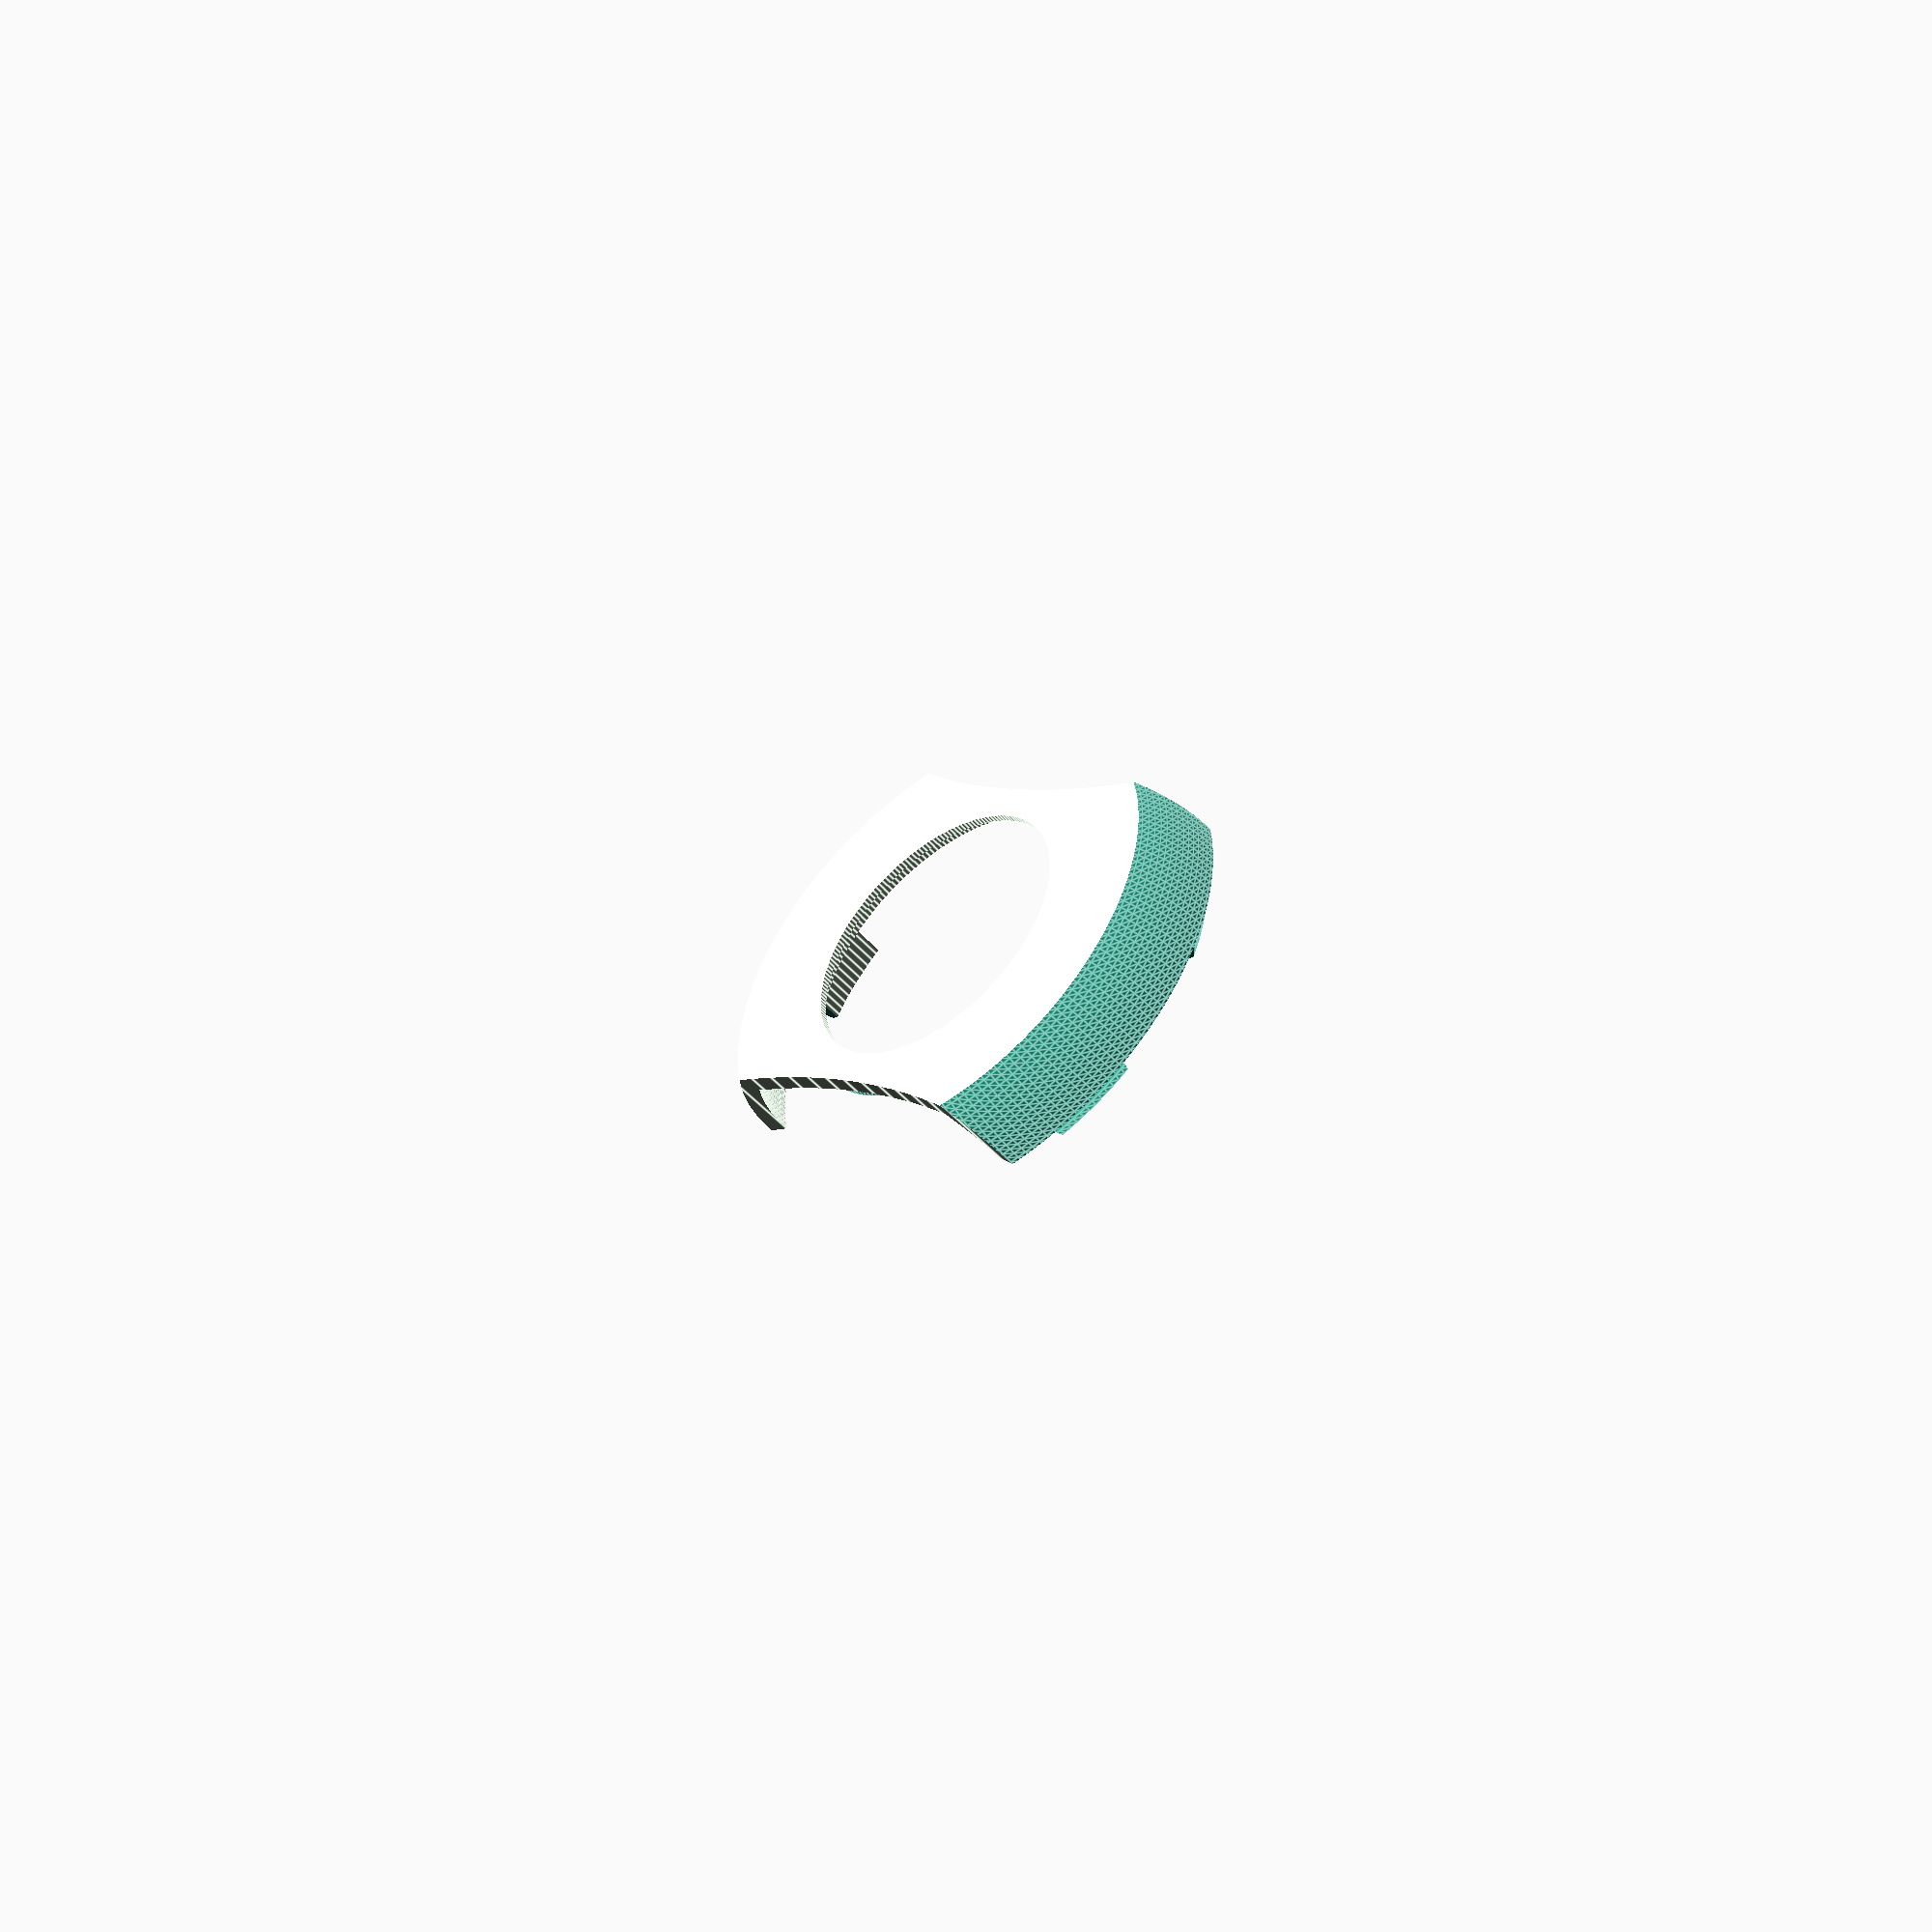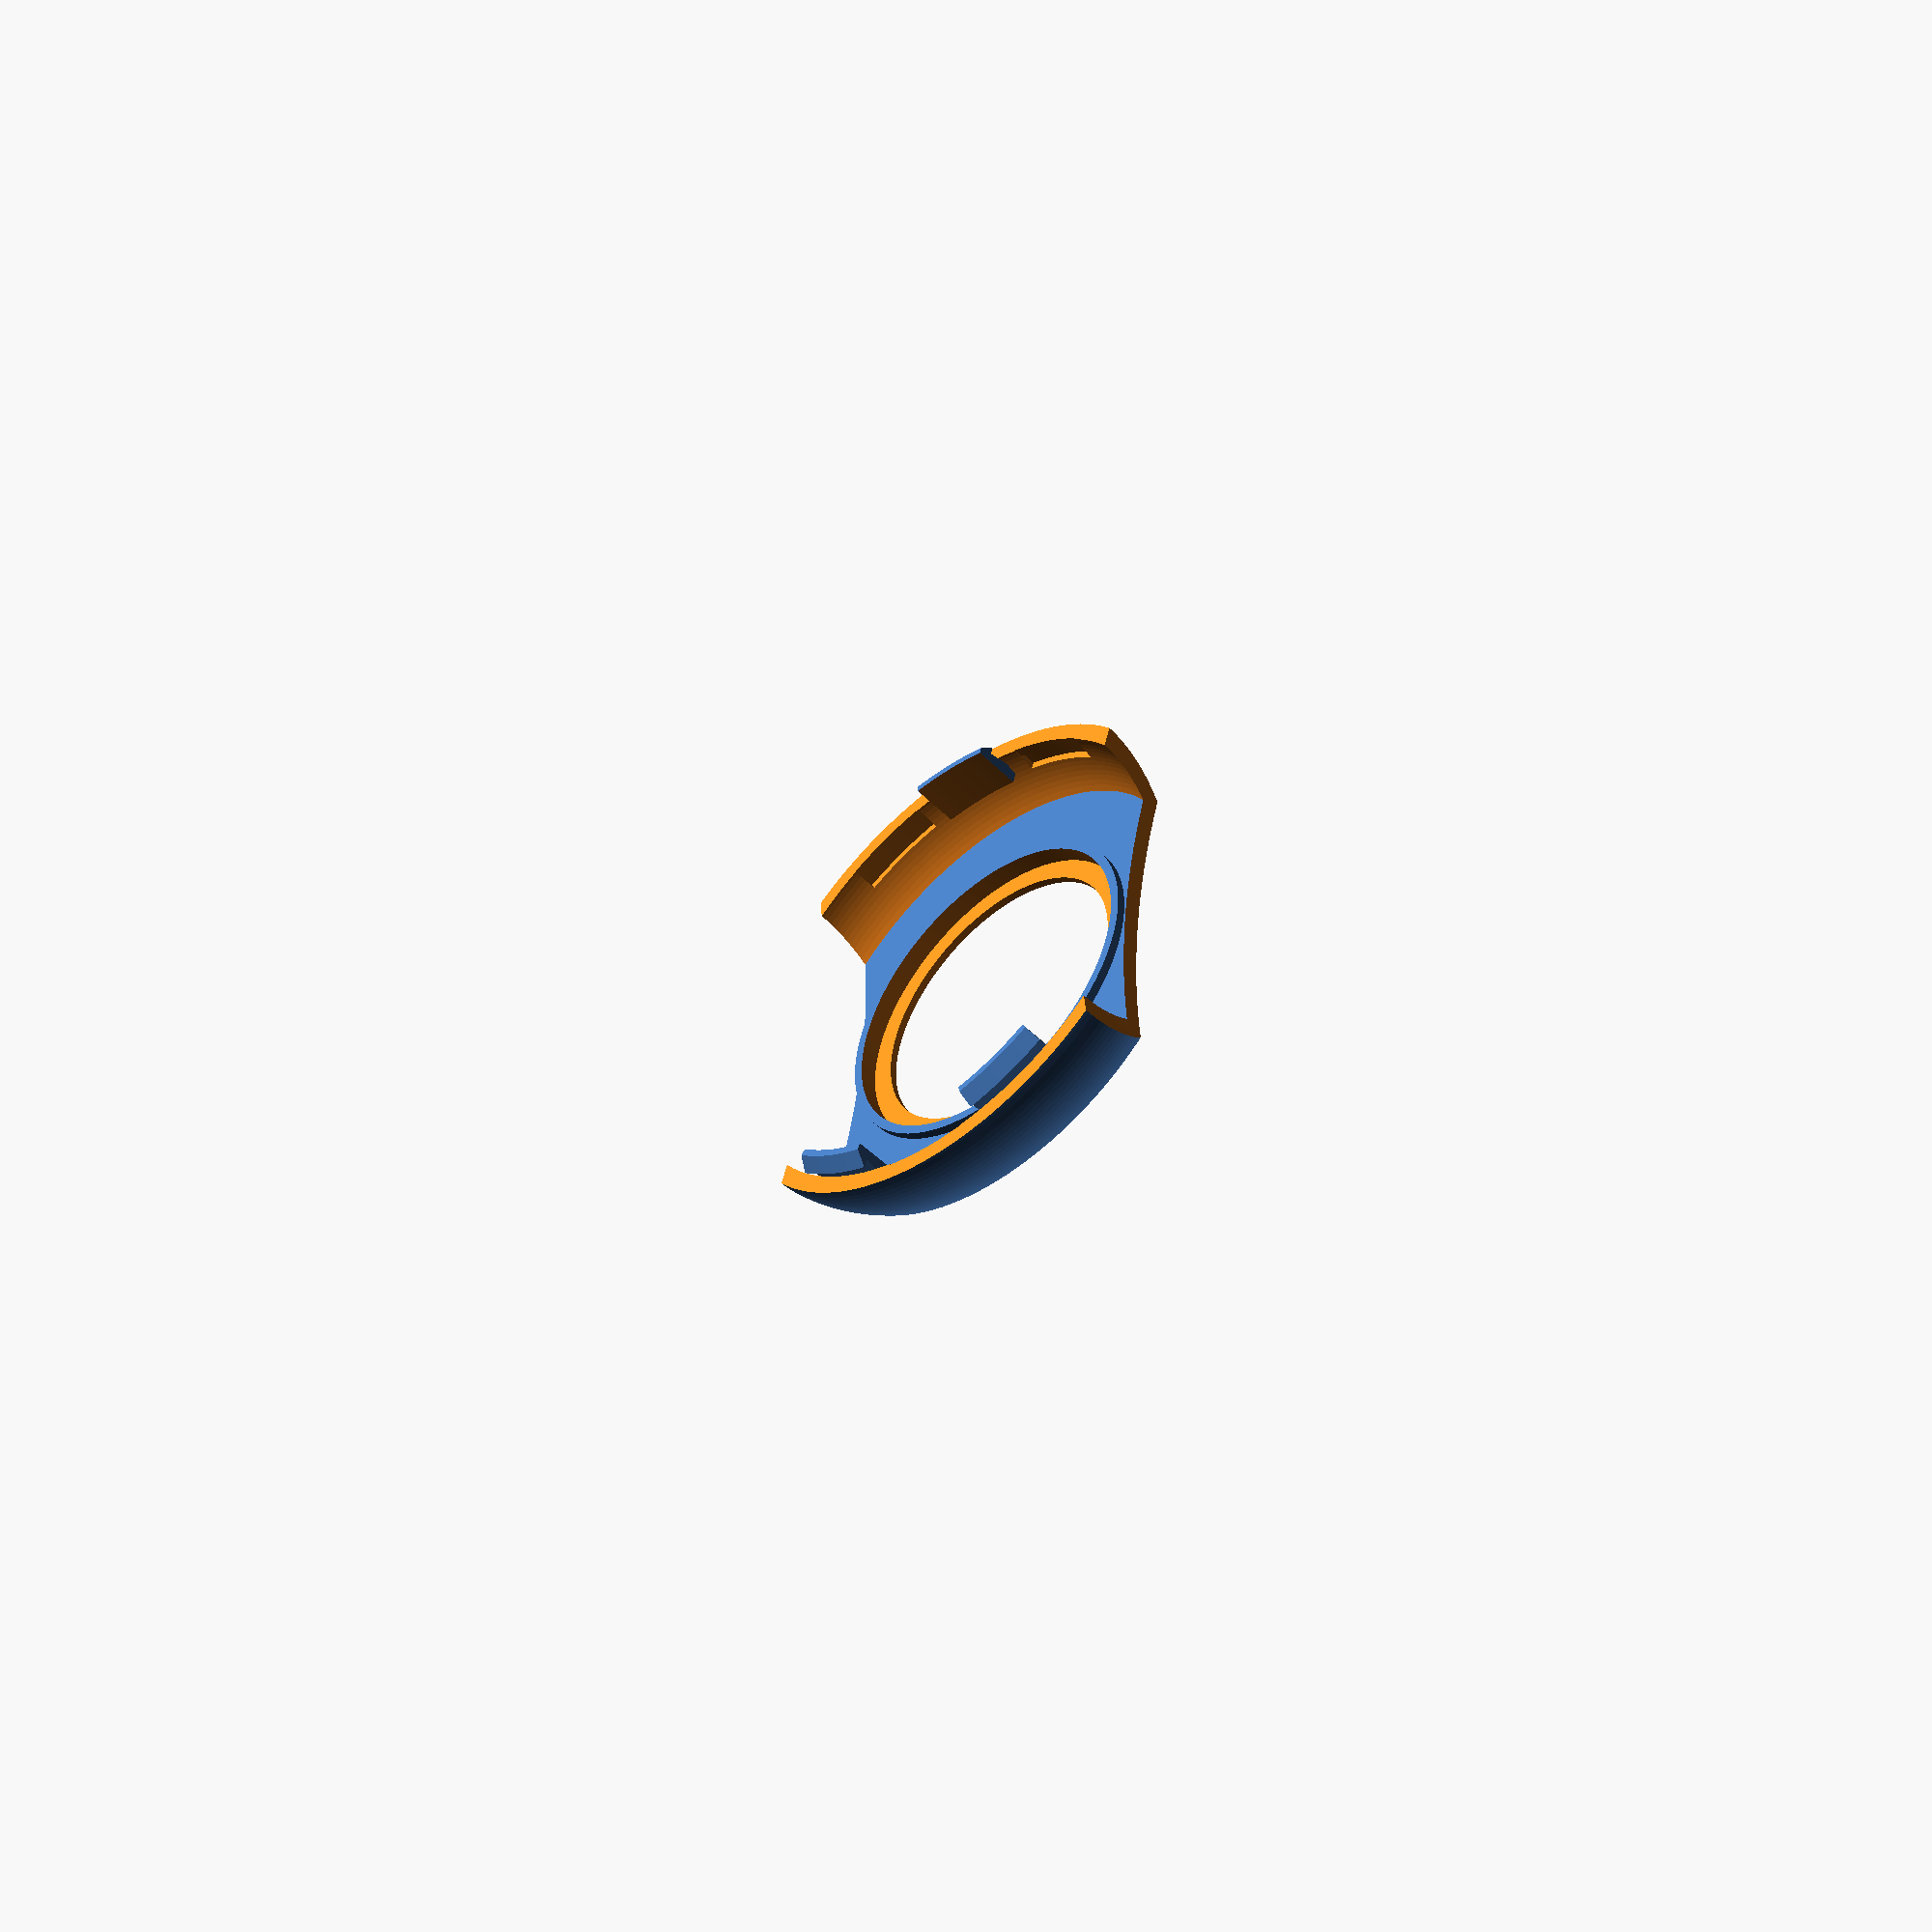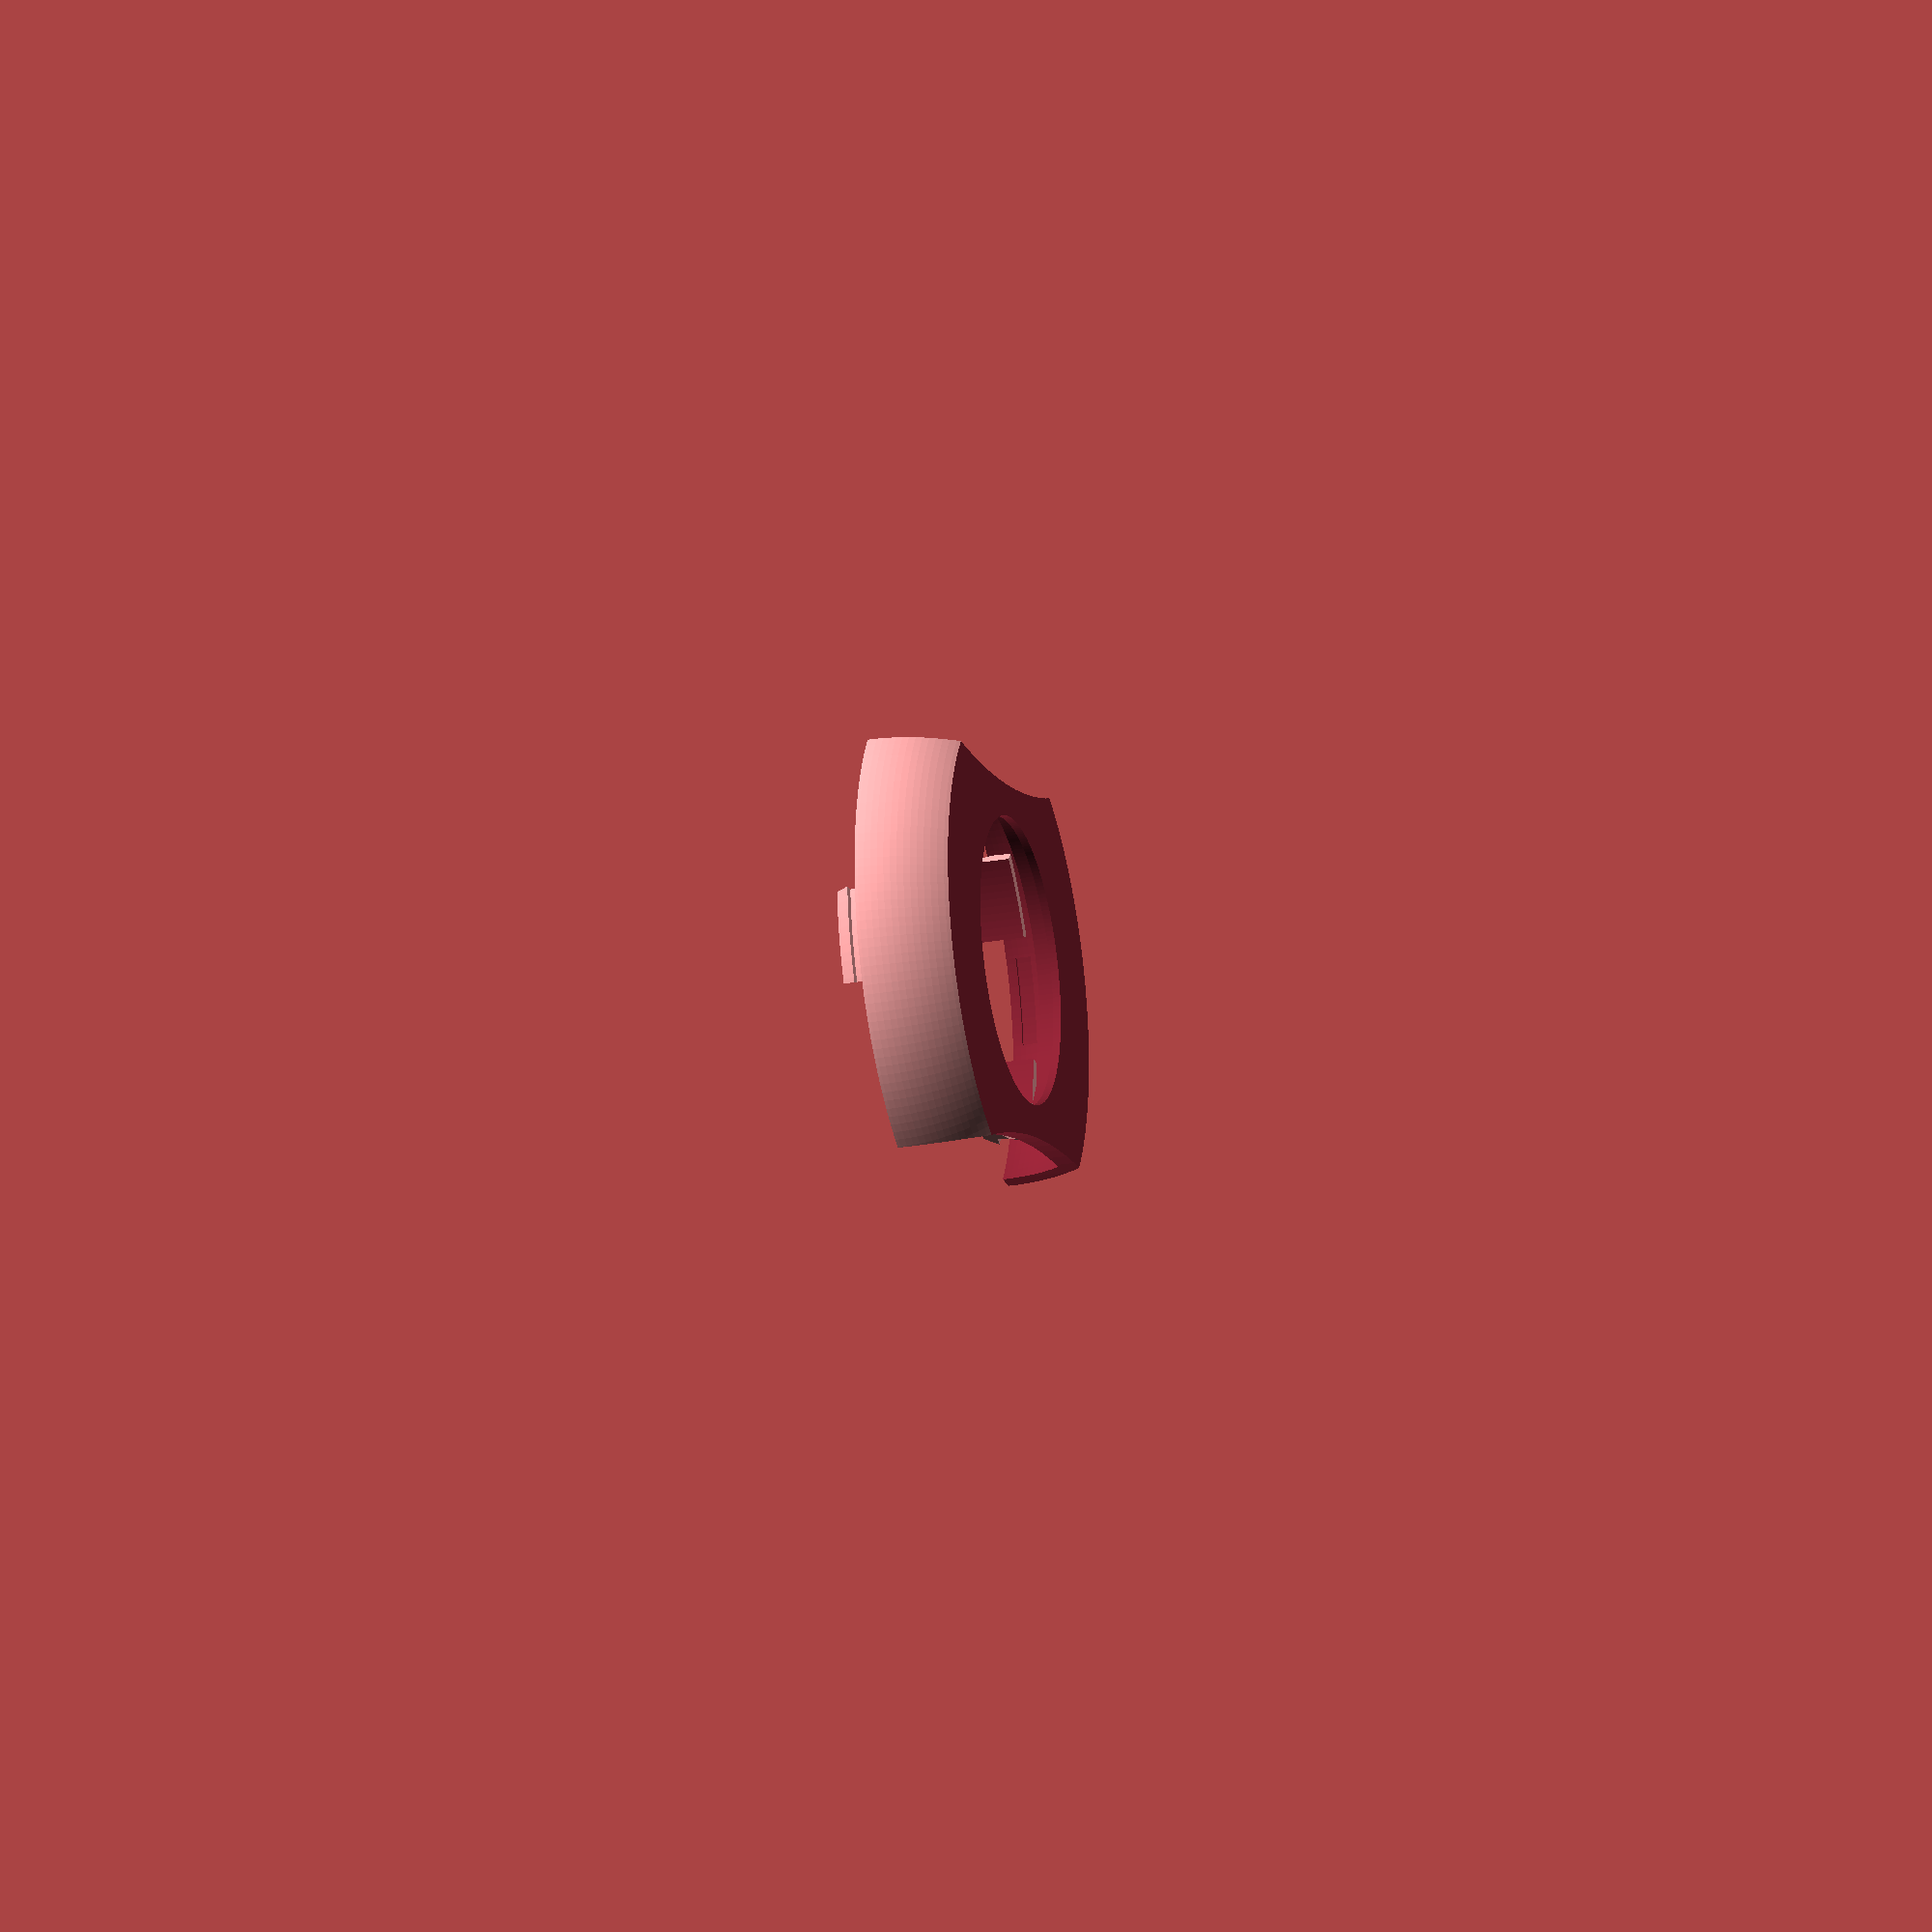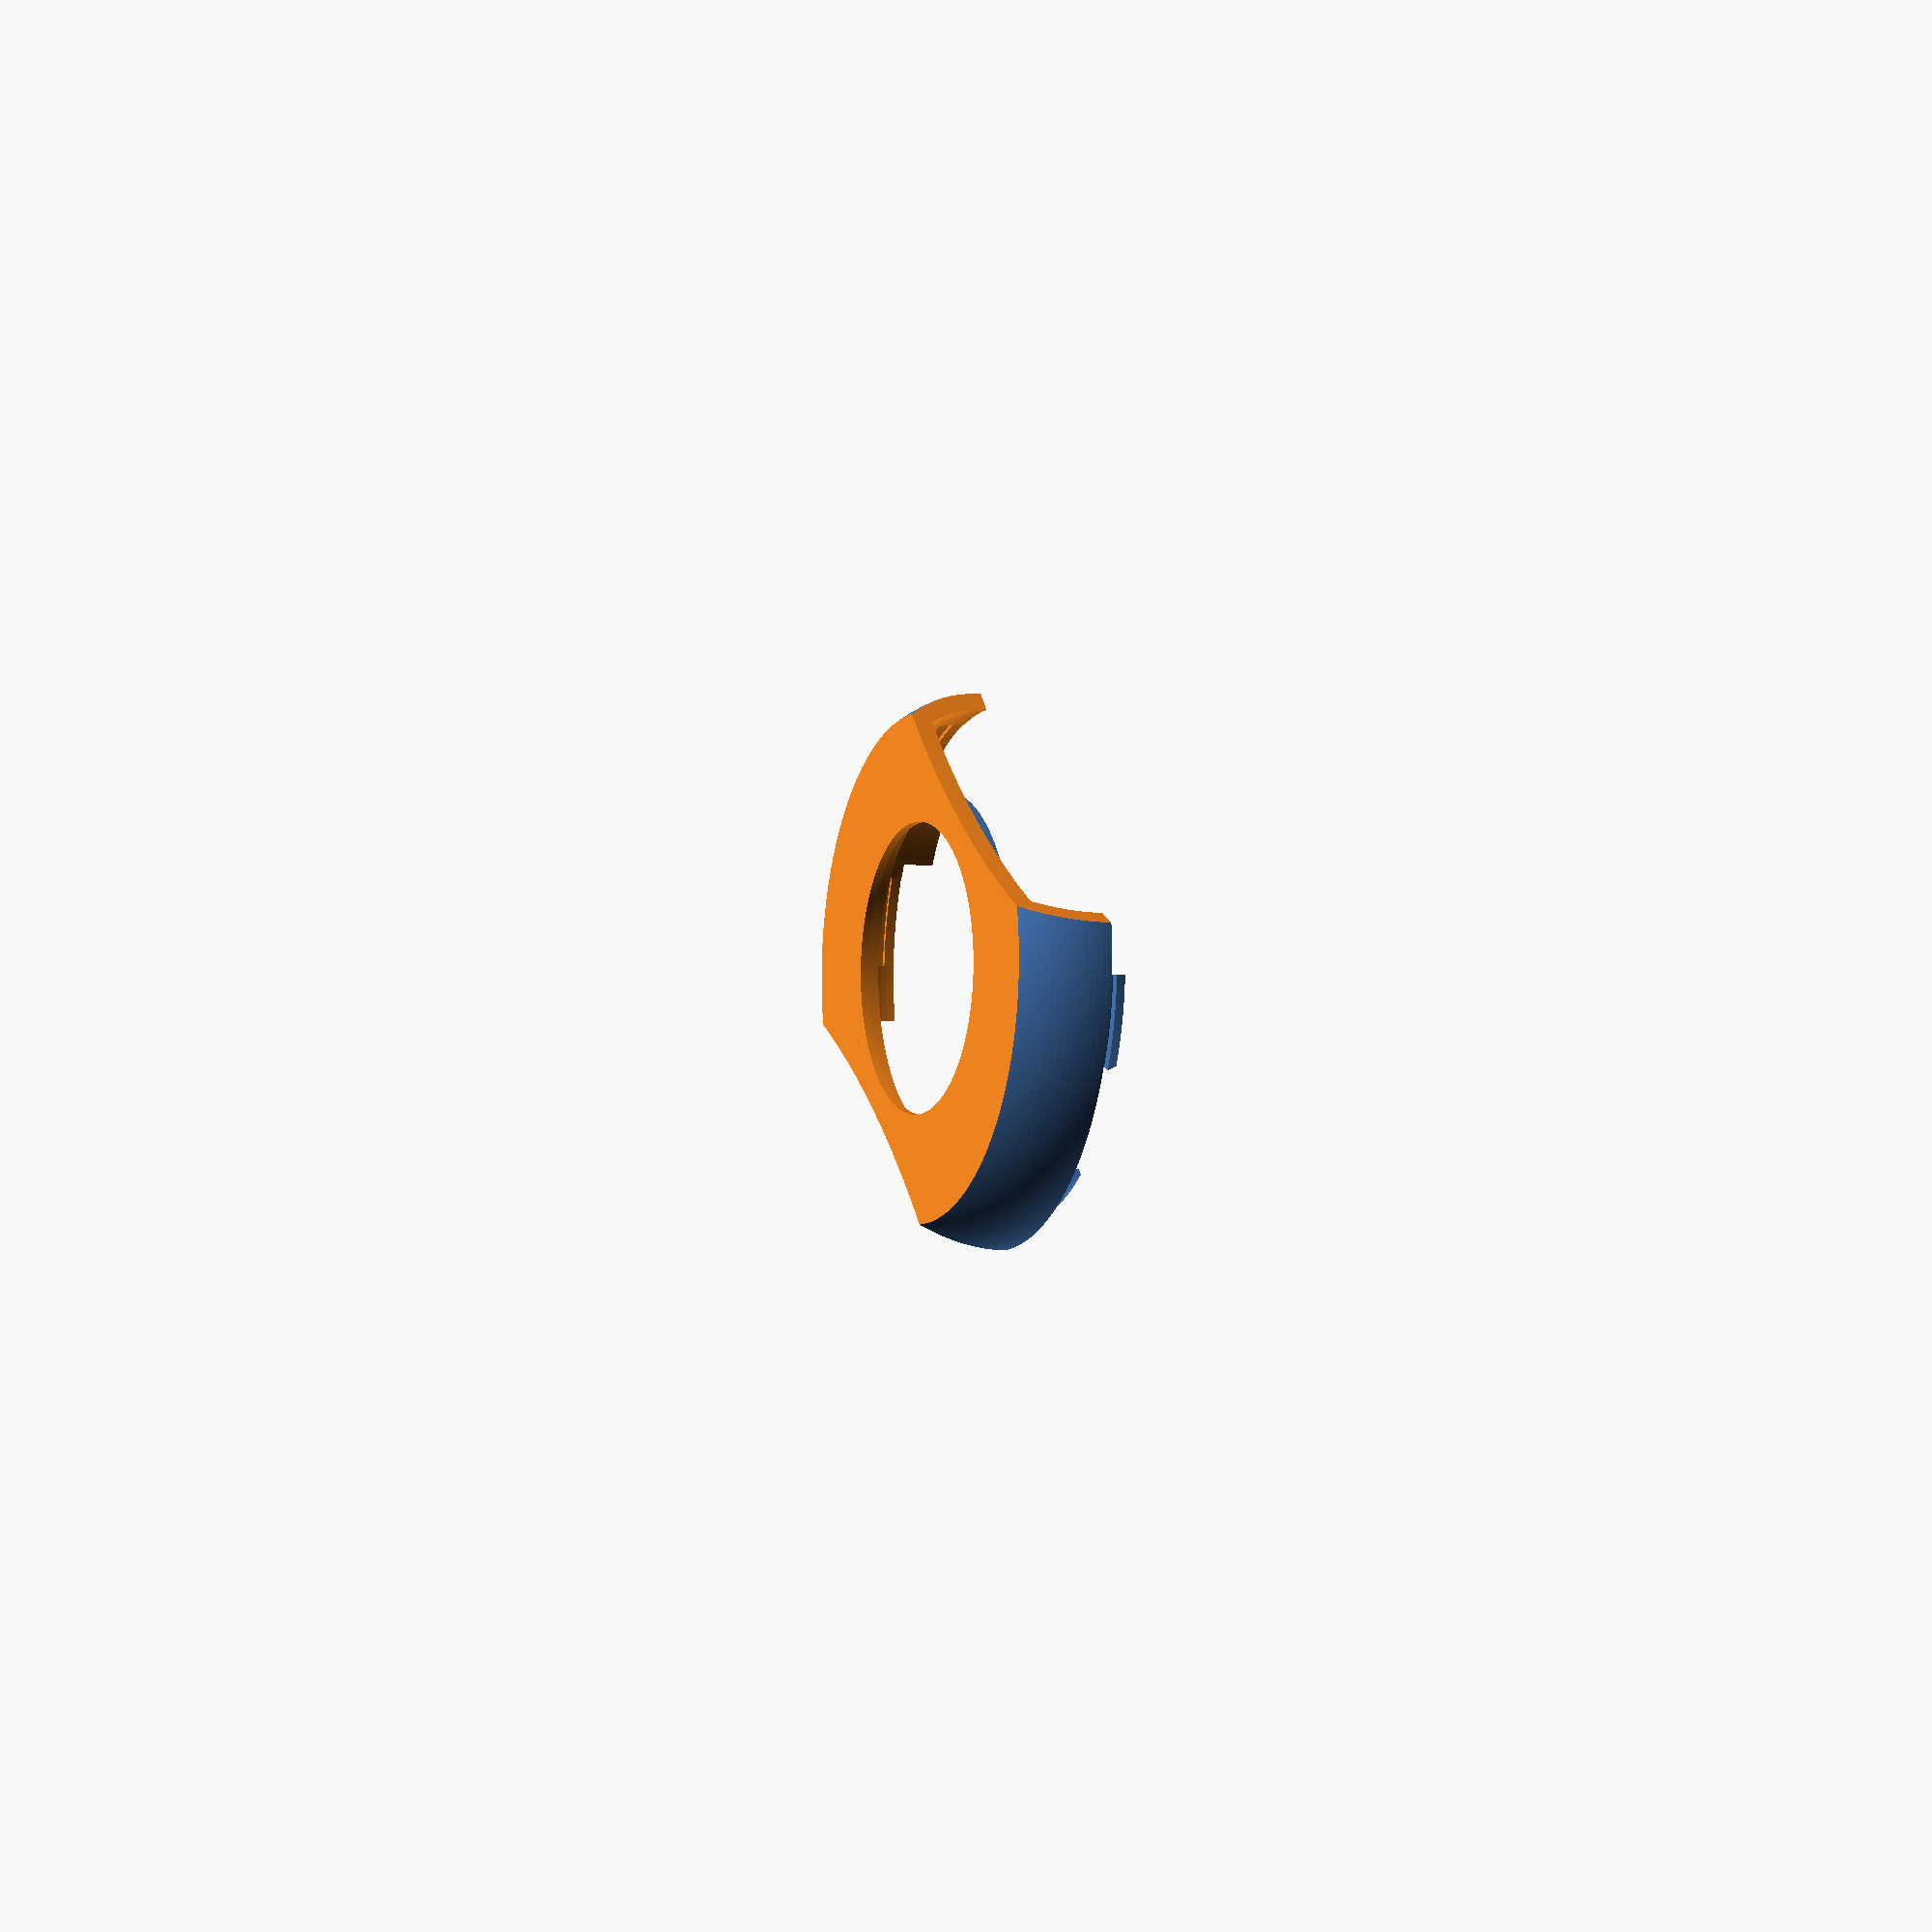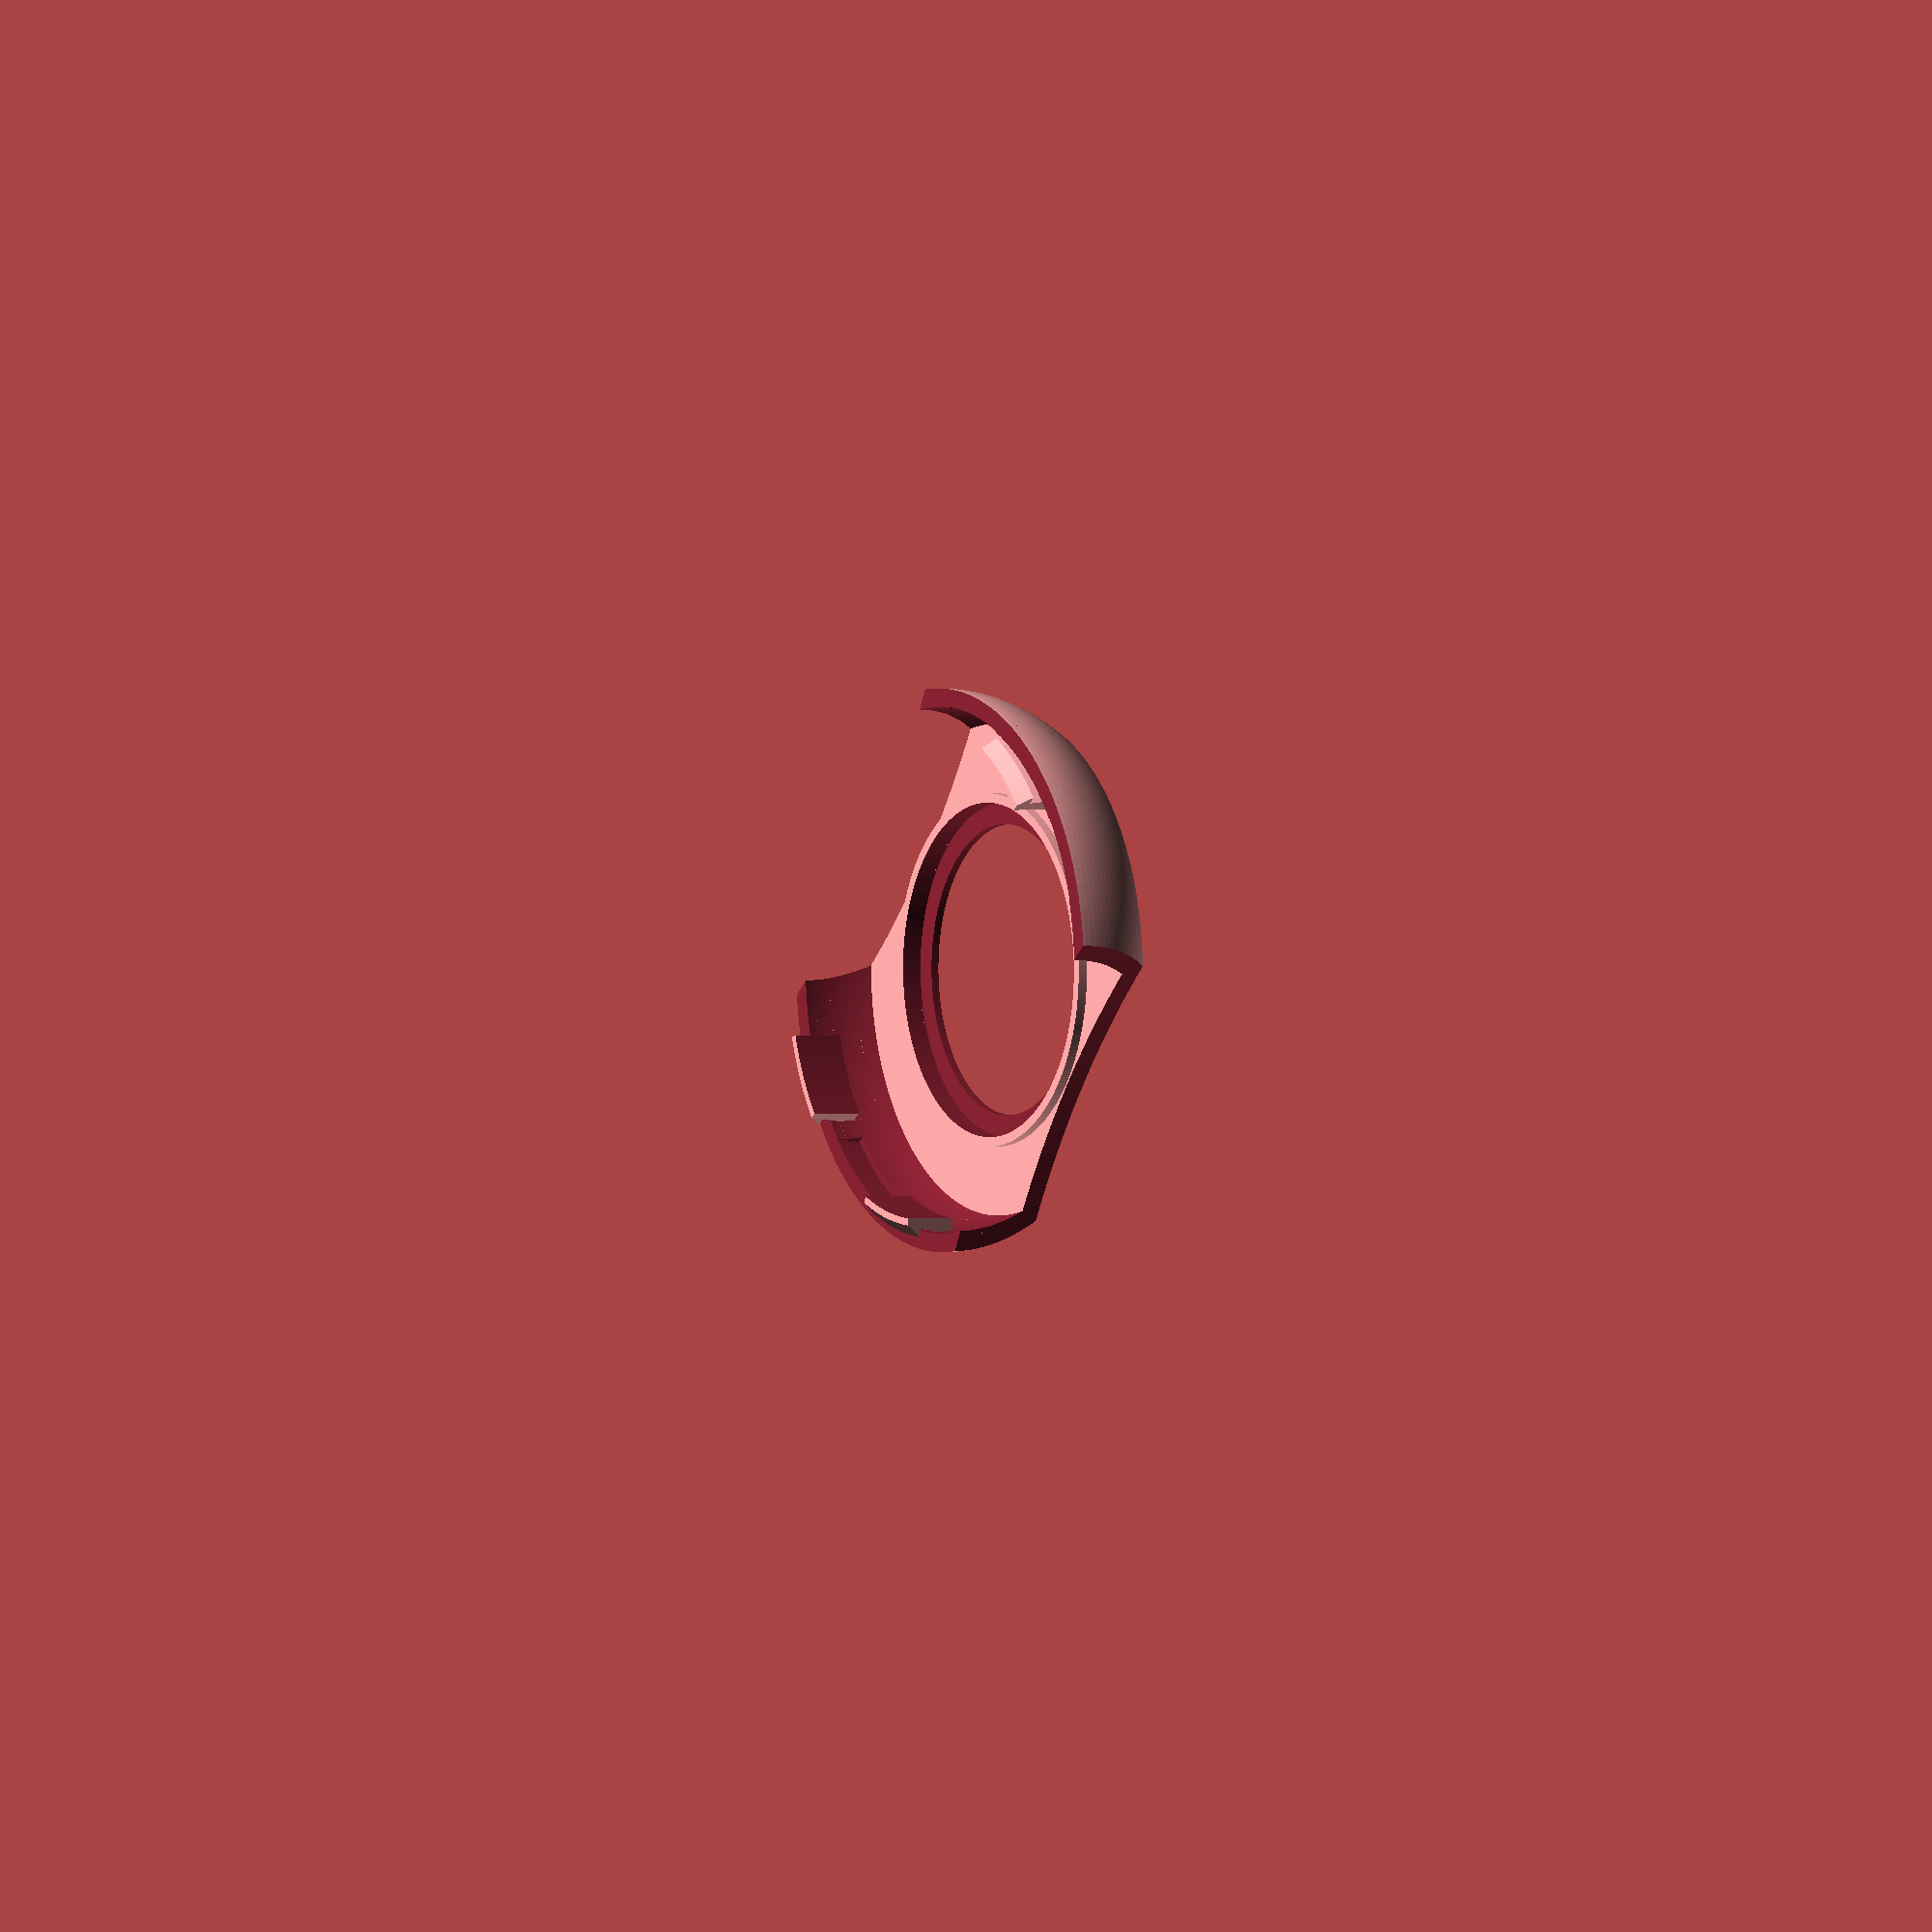
<openscad>
innerDiametor = 29;
outerDiametor = 33;
spoolHeight = 16;
maxDiametor = 35;
angleHeight = 2;
borderHeight = 1;

wireDiametor = 3;
wireOffset = 0.25;
channelWidth = outerDiametor - innerDiametor;

extraRingWidth = 1;
extraRingHeight = 2;

wireVerticalOffset = 3;

bodyDiametor = 60;
bodySphereScale = 0.7;
bodyThikness = 2;
bodyOffset = 0.3;
bodyInset = 2;
innerRingWidth = 1.8;
innerRingHeight = 0.5;

hookHeight = 1.5;
hookMaxWidth = 0.5;
hookLength = 5.5;
hookWidth = 20;
hookOffset = 0.3;
hookMinWidth = 1.5;
holeSmallOffset = -0.1;

bigHoleDiametor = 200;
bigHoleOffset = 19;

hooksAngle = 25;
hookAngle = 10;
angleOffset = 0.2;
holeOffset = 1;

$fn=200;


module innerWireChannelDivision(diametor) {
    union() {
        circle(d=diametor);
        translate([0, (diametor)*5, 0])
            square(size=[diametor, (diametor)*10], center=true);
    }
}


module halfWireChannel(diametor, spoolDiametor) {
difference() {
rotate_extrude(convexity = 10) {
    translate([spoolDiametor/4+(diametor)/4, 0, 0])
        innerWireChannelDivision(diametor);
};
translate([0,(spoolDiametor+(diametor)*2)/2,(diametor)*5])
cube([spoolDiametor+diametor*2, spoolDiametor+diametor*2, (diametor)*11], center=true);
}
}


module wireChannel(diametor, spoolDiametor) {
translate([-spoolDiametor/4-(diametor)/4, 0, 0]) 
    halfWireChannel(diametor, spoolDiametor);


translate([spoolDiametor/4+(diametor)/4, 0, 0]) 
rotate([0, 0, 180])
        halfWireChannel(diametor, spoolDiametor);
}

module spoolSolid() {
    union() {
       cylinder(h=spoolHeight, d1=outerDiametor, d2=outerDiametor, center=true);
       translate([0,0,spoolHeight/2-borderHeight-angleHeight/2])
            cylinder(h=angleHeight, d1=outerDiametor, d2=maxDiametor, center=true);
       translate([0,0,spoolHeight/2-borderHeight/2])
            cylinder(h=borderHeight, d1=maxDiametor, d2=maxDiametor, center=true);
       translate([0,0,-spoolHeight/2+borderHeight+angleHeight/2])
            cylinder(h=angleHeight, d1=maxDiametor, d2=outerDiametor, center=true);
       translate([0,0,-spoolHeight/2+borderHeight/2])
            cylinder(h=borderHeight, d1=maxDiametor, d2=maxDiametor, center=true);
    }
}

module spoolOutline() {
union() {
    difference() {
        spoolSolid();

cylinder(h=spoolHeight*2, d1=innerDiametor, d2=innerDiametor, center=true);

};
intersection() {
    cylinder(h=spoolHeight, d1=outerDiametor, d2=outerDiametor, center=true);
    translate([0, 0, -wireVerticalOffset]) 
    wireChannel(wireDiametor+wireOffset+channelWidth, outerDiametor-(wireDiametor+wireOffset));
};
}
    
}

module spoolInnerComplete() {
    difference() {
        spoolOutline();
        translate([0, 0, -wireVerticalOffset]) 
            wireChannel(wireDiametor+wireOffset,     outerDiametor);
    }
}

module bodyOutline(diametor, height, innerOffset) {
    difference() {   
        resize(newsize=[diametor,diametor,diametor*bodySphereScale])
            sphere(d=diametor, $fa = 12);
        translate([0,0,diametor/2+height])
            cylinder(h=diametor, r1=diametor/2, r2=diametor/2, center=true);
        translate([0,0,-diametor/2-innerOffset])
            cylinder(h=diametor, r1=diametor, r2=diametor, center=true);
    }
}

module bodyStageOne() {
  difference() {
    bodyOutline(bodyDiametor,spoolHeight/2+bodyThikness/2,0);
    bodyOutline(bodyDiametor-bodyThikness*2,spoolHeight/2-bodyThikness/2,1);
    cylinder(h=bodyDiametor, r1=maxDiametor/2-bodyInset, r2=maxDiametor/2-bodyInset, center=true);
    cylinder(h=spoolHeight+bodyOffset, r1=maxDiametor/2+bodyOffset, r2=maxDiametor/2+bodyOffset, center=true);
  }
}

module hookRing() {
    difference() {
        union() {
            translate([0,0,-hookLength/2+hookHeight/2]) 
                cylinder(h=hookHeight, r1=bodyDiametor/2-bodyThikness-hookMinWidth/2, r2=bodyDiametor/2-bodyThikness+hookMaxWidth, center=true);

            cylinder(h=hookLength, r1=bodyDiametor/2-bodyThikness-hookMinWidth/2, r2=bodyDiametor/2-bodyThikness+bodyOffset, center=true);
        };

        cylinder(h=(hookLength)*2, r1=bodyDiametor/2-bodyThikness-hookMinWidth, r2=bodyDiametor/2-bodyThikness-hookMinWidth, center=true);

    }    
}

module hookSector(angle) {
    intersection() {
        linear_extrude(height=hookLength*2, center=true) {
            hookTheSector(angle);    
        };
        hookRing();    
    }    
}

module hookTheSector(angle) {
    vectorLength = bodyDiametor;
    polygon( points=[[0,0],[vectorLength*cos(angle-hookAngle),vectorLength*sin(angle-hookAngle)],[vectorLength*cos(angle+hookAngle),vectorLength*sin(angle+hookAngle)]]);    
}

module holeTheSector(angle) {
    vectorLength = bodyDiametor;
    
    angle1 = angle-hookAngle-angleOffset;
    if (angle1<0) {
        angle1 = 360+angle1;
    }
    angle2 = angle+hookAngle+angleOffset;
    
    polygon( points=[[0,0],[vectorLength*cos(angle1),vectorLength*sin(angle1)],[vectorLength*cos(angle2),vectorLength*sin(angle2)]]);    
}

//module holeSectors() {
//    holeSector(180);
//    holeSector(-hooksAngle);
//    holeSector(+hooksAngle);    
//}

module holeRing() {
    translate([0,0,hookLength/2-hookHeight/2]) 
        cylinder(h=hookHeight+hookOffset, r1=bodyDiametor/2-bodyThikness+hookMaxWidth, r2=bodyDiametor/2-bodyThikness+hookMaxWidth, center=true);

    translate([0,0,-hookLength/2+hookLength/2-hookHeight/2]) 
        cylinder(h=hookLength, r1=bodyDiametor/2-bodyThikness-holeSmallOffset, r2=bodyDiametor/2-bodyThikness-holeSmallOffset, center=true);
}

//holeRing();

module hookHole(angle) {   
    intersection() {   
        linear_extrude(height=hookLength*2, center=true) {
            holeTheSector(angle);            
        };
        holeRing();
    }
}

module bodyComplete() {
difference() {
union() {
    difference() {
        bodyStageOne();
        hookHole(180);
        hookHole(-hooksAngle);
        hookHole(+hooksAngle);
        
//        translate([bodyDiametor/2,9,4])
//rotate([-90, 0, 90]) {   
//    linear_extrude(height=hookLength*2, center=true)
//        innerWireChannelDivision(wireDiametor+wireOffset*3);
//}

    };
    hookSector(0);
    hookSector(180-hooksAngle);
    hookSector(180+hooksAngle);
    translate([0,0,spoolHeight/2-bodyThikness/2]) {
      extraRing();
    }  
};
translate([0, bigHoleDiametor/2+bigHoleOffset,0])
    cylinder(h=(spoolHeight)*2, d=bigHoleDiametor, center=true);
translate([0, -bigHoleDiametor/2-bigHoleOffset,0])
    cylinder(h=(spoolHeight)*2, d=bigHoleDiametor, center=true);
};    
}

module extraRing() {
    difference() {
        cylinder(h=extraRingHeight, r1=maxDiametor/2+bodyOffset+extraRingWidth, r2=maxDiametor/2+bodyOffset+extraRingWidth, center=true);

        cylinder(h=spoolHeight, r1=maxDiametor/2+bodyOffset, r2=maxDiametor/2+bodyOffset, center=true);
    }
}

translate([0,0, -20]) 
  rotate([180,0,180])
    bodyComplete();



//spoolInnerComplete();

//translate([0,0, 20]) {
//  bodyComplete();
//}

</openscad>
<views>
elev=48.2 azim=141.3 roll=218.5 proj=p view=edges
elev=48.9 azim=95.9 roll=41.9 proj=p view=solid
elev=24.1 azim=195.4 roll=106.6 proj=p view=solid
elev=2.5 azim=141.7 roll=246.8 proj=p view=wireframe
elev=179.2 azim=309.2 roll=120.7 proj=o view=solid
</views>
